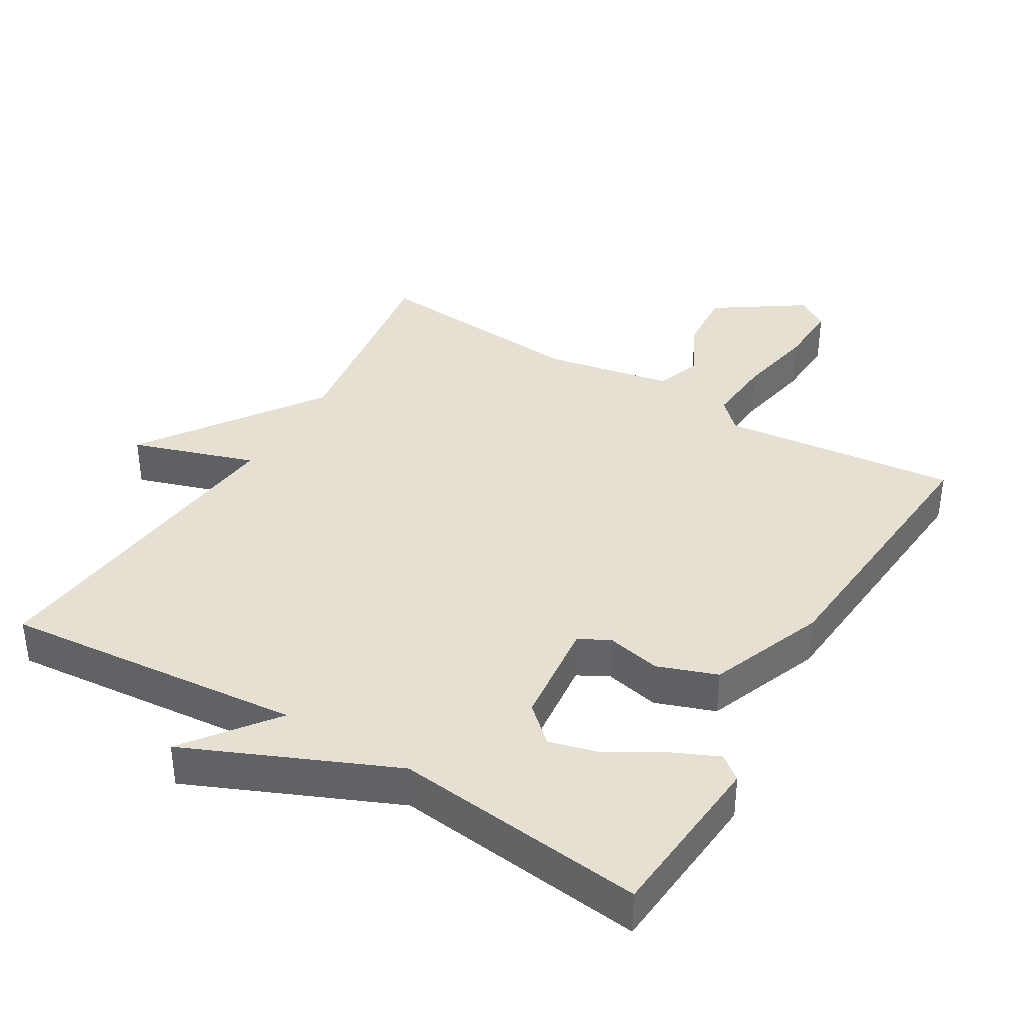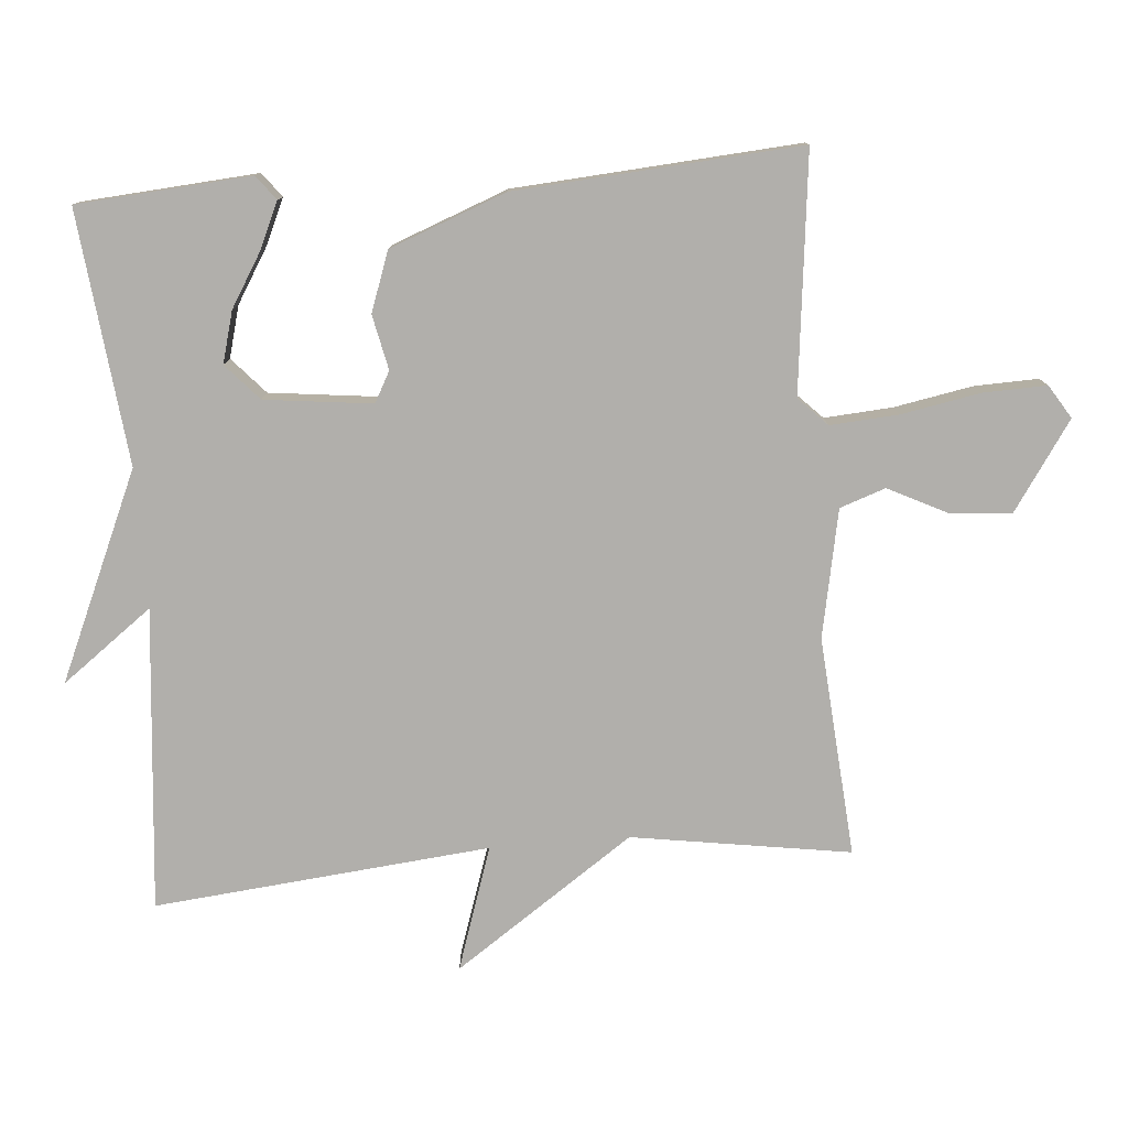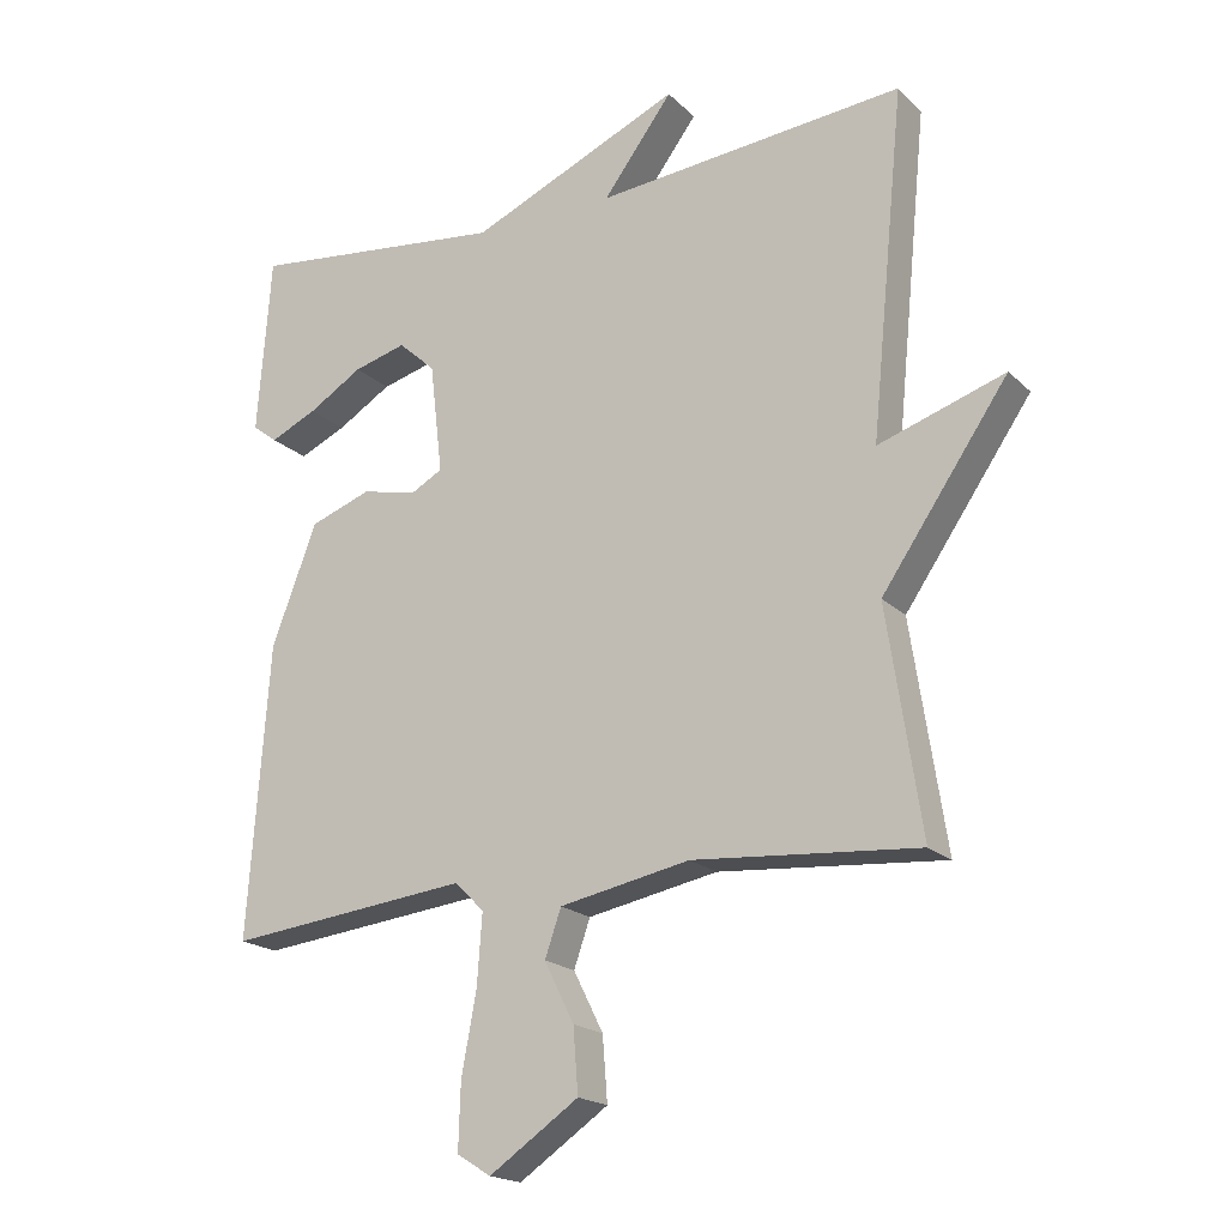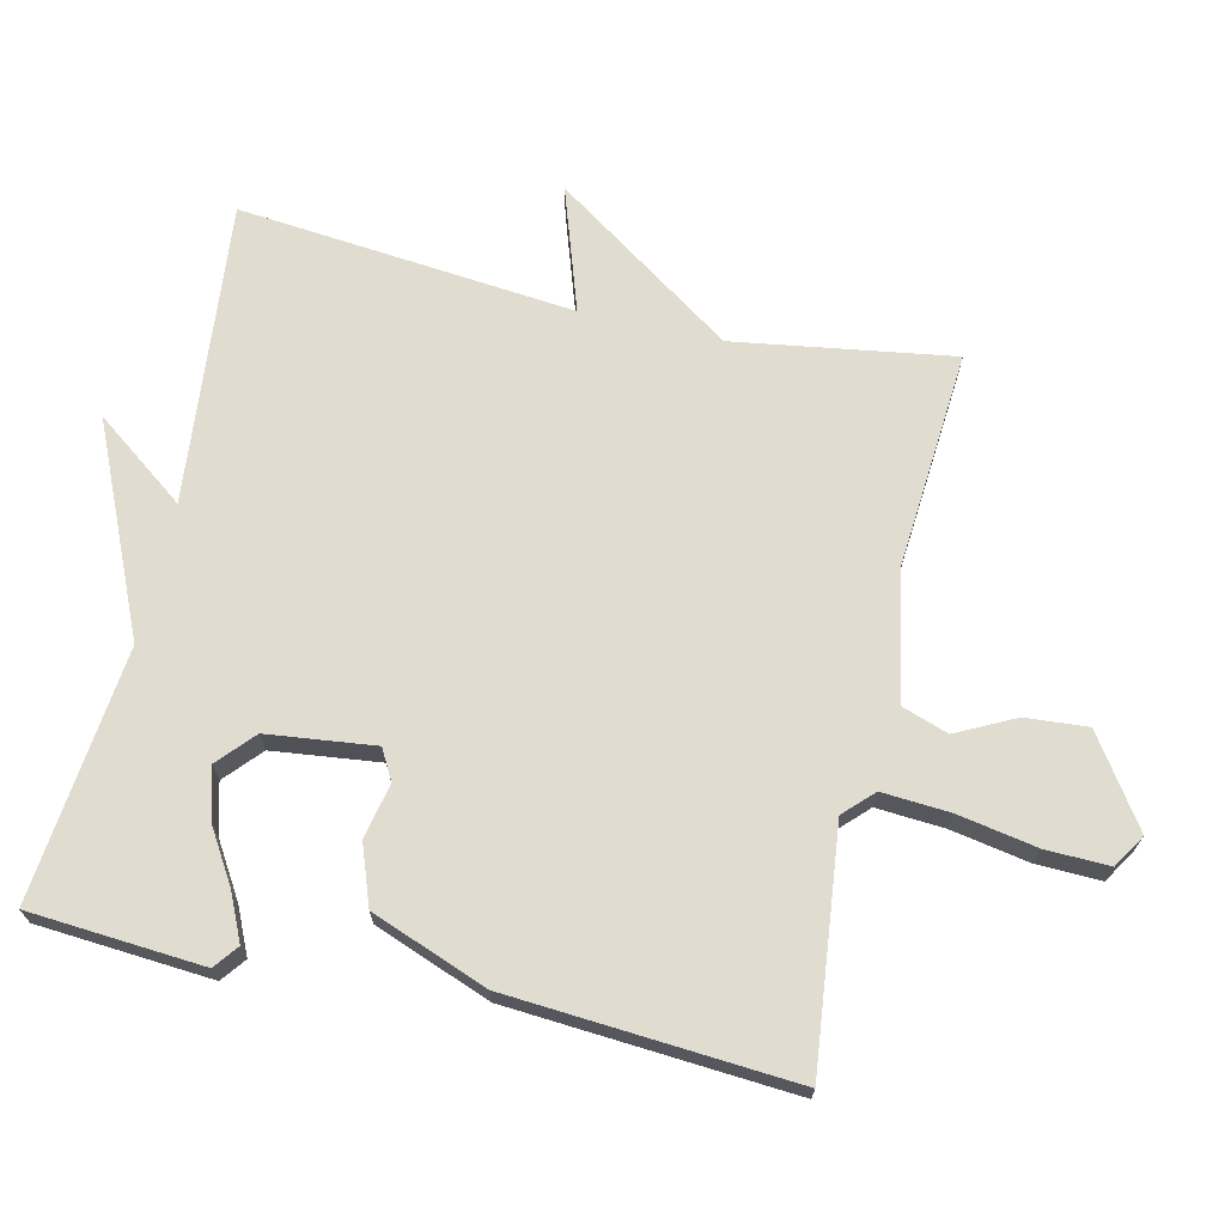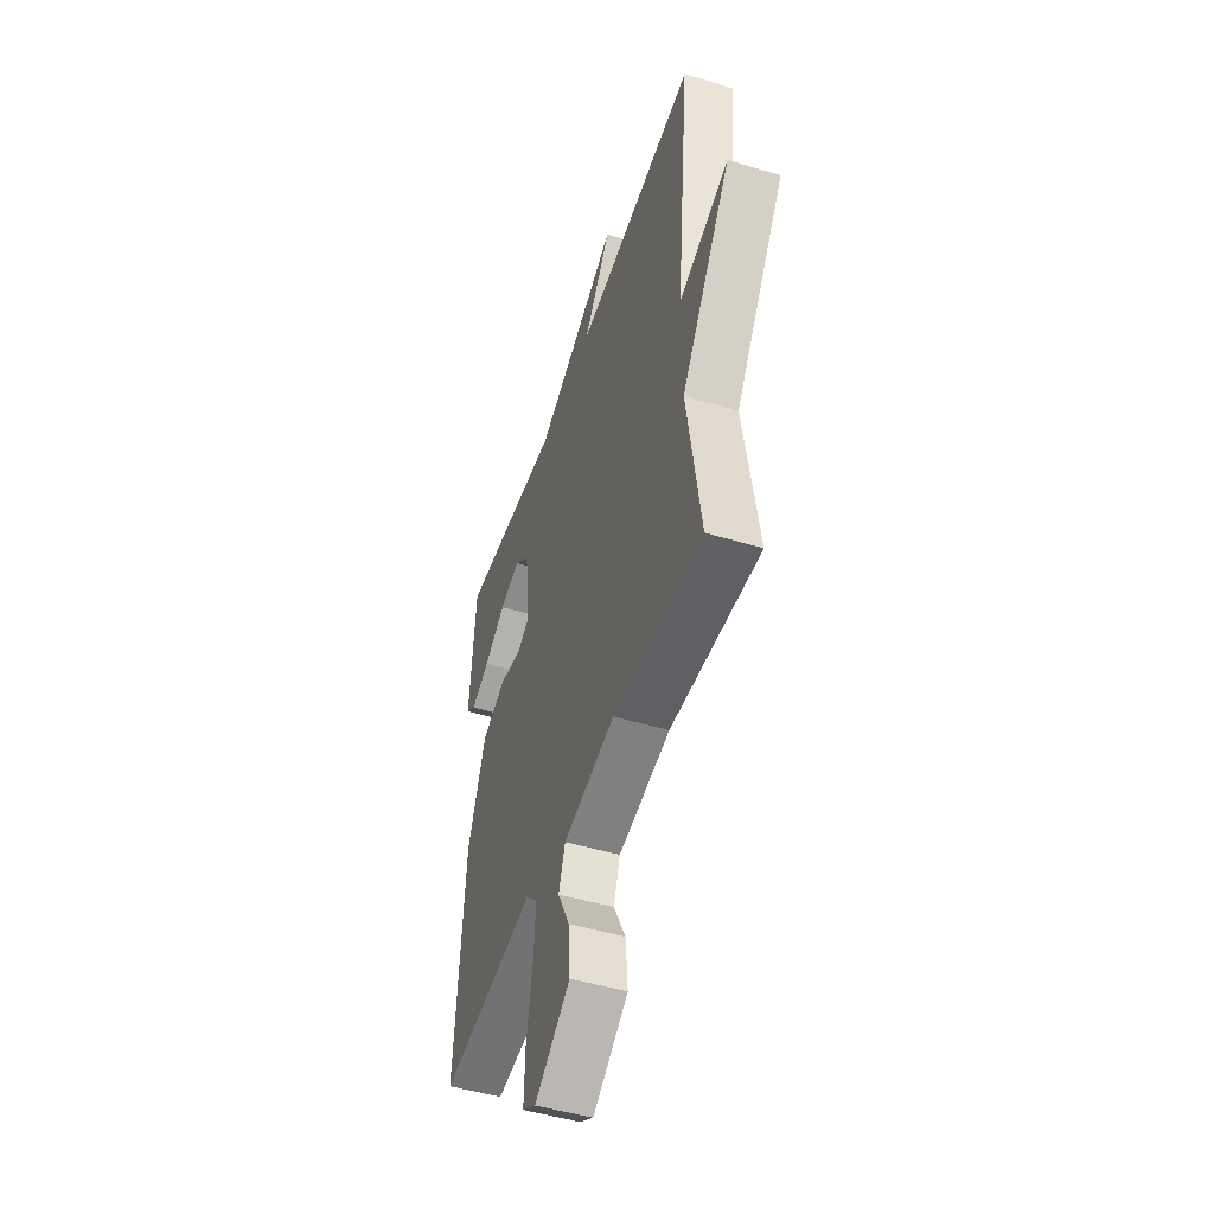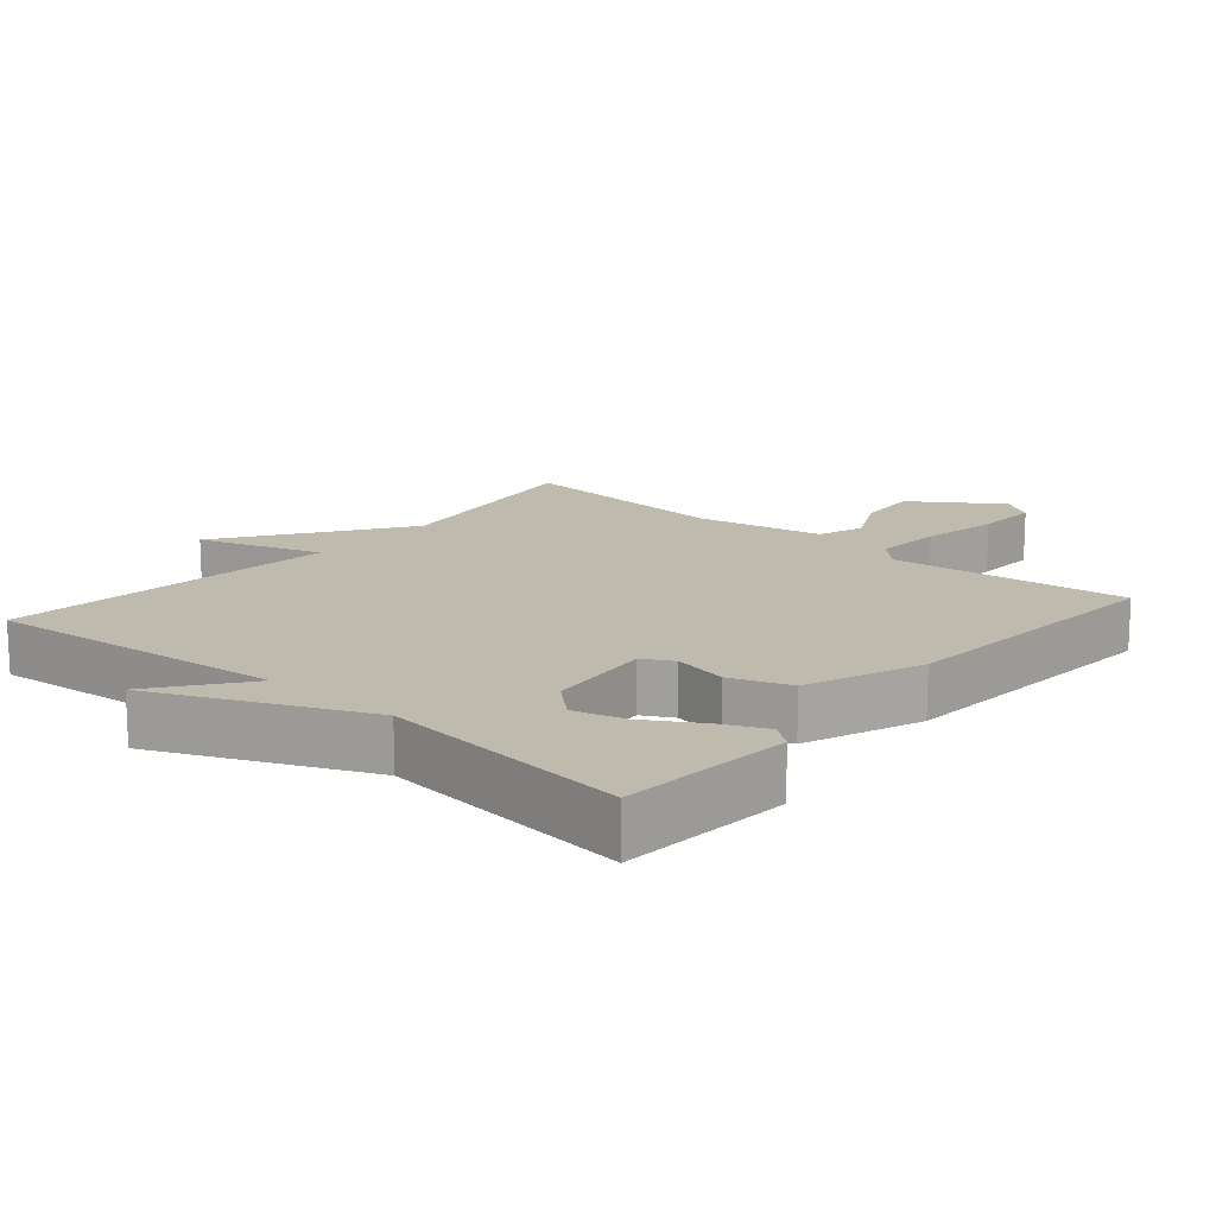
<metadata>
{"format":"obj","ext":"obj","renderer":"f3d","projection":"perspective","resolution":1024,"background":"white","views":[{"elev":38.3,"azim":31.1,"up":"+Y"},{"elev":-78.3,"azim":94.6,"up":"+Y"},{"elev":-19.1,"azim":-149.4,"up":"+Z"},{"elev":69.4,"azim":102.8,"up":"+Y"},{"elev":-49.2,"azim":-108.4,"up":"+Z"},{"elev":15.6,"azim":40.8,"up":"+Y"}]}
</metadata>
<code>
v 0.5 0.07 -0.5
v 0.158 0.07 -0.462
v 0.117 0.07 -0.503
v 0.124 0.07 -0.601
v 0.145 0.07 -0.715
v 0.148 0.07 -0.807
v 0.1 0.07 -0.837
v -0.026 0.07 -0.751
v -0.019 0.07 -0.661
v 0.023 0.07 -0.577
v 0 0.07 -0.511
v -0.184 0.07 -0.475
v -0.5 0.07 -0.5
v -0.452 0.07 -0.185
v -0.63 0.07 0.074
v -0.452 0.07 0.015
v -0.5 0.07 0.5
v -0.065 0.07 0.459
v -0.163 0.07 0.59
v 0.135 0.07 0.459
v 0.5 0.07 0.5
v 0.519 0.07 0.249
v 0.484 0.07 0.222
v 0.418 0.07 0.252
v 0.341 0.07 0.299
v 0.267 0.07 0.319
v 0.215 0.07 0.272
v 0.197 0.07 0.117
v 0.241 0.07 0.093
v 0.32 0.07 0.11
v 0.406 0.07 0.079
v 0.47 0.07 -0.089
v 0.5 0 -0.5
v 0.158 0 -0.462
v 0.117 0 -0.503
v 0.124 0 -0.601
v 0.145 0 -0.715
v 0.148 0 -0.807
v 0.1 0 -0.837
v -0.026 0 -0.751
v -0.019 0 -0.661
v 0.023 0 -0.577
v 0 0 -0.511
v -0.184 0 -0.475
v -0.5 0 -0.5
v -0.452 0 -0.185
v -0.63 0 0.074
v -0.452 0 0.015
v -0.5 0 0.5
v -0.065 0 0.459
v -0.163 0 0.59
v 0.135 0 0.459
v 0.5 0 0.5
v 0.519 0 0.249
v 0.484 0 0.222
v 0.418 0 0.252
v 0.341 0 0.299
v 0.267 0 0.319
v 0.215 0 0.272
v 0.197 0 0.117
v 0.241 0 0.093
v 0.32 0 0.11
v 0.406 0 0.079
v 0.47 0 -0.089
f 32 1 2
f 31 32 2
f 30 31 2
f 29 30 2
f 28 29 2 3
f 27 28 3
f 23 24 25
f 22 23 25
f 21 22 25
f 20 21 25
f 20 25 26
f 19 20 26
f 18 19 26
f 18 26 27
f 17 18 27
f 16 17 27
f 14 15 16
f 12 13 14
f 16 27 3
f 14 16 3
f 12 14 3
f 11 12 3
f 8 9 10
f 7 8 10
f 6 7 10
f 5 6 10
f 4 5 10
f 3 4 10 11
f 34 33 64
f 34 64 63
f 34 63 62
f 34 62 61
f 35 34 61 60
f 35 60 59
f 57 56 55
f 57 55 54
f 57 54 53
f 57 53 52
f 58 57 52
f 58 52 51
f 58 51 50
f 59 58 50
f 59 50 49
f 59 49 48
f 48 47 46
f 46 45 44
f 35 59 48
f 35 48 46
f 35 46 44
f 35 44 43
f 42 41 40
f 42 40 39
f 42 39 38
f 42 38 37
f 42 37 36
f 43 42 36 35
f 1 33 34 2
f 2 34 35 3
f 3 35 36 4
f 4 36 37 5
f 5 37 38 6
f 6 38 39 7
f 7 39 40 8
f 8 40 41 9
f 9 41 42 10
f 10 42 43 11
f 11 43 44 12
f 12 44 45 13
f 13 45 46 14
f 14 46 47 15
f 15 47 48 16
f 16 48 49 17
f 17 49 50 18
f 18 50 51 19
f 19 51 52 20
f 20 52 53 21
f 21 53 54 22
f 22 54 55 23
f 23 55 56 24
f 24 56 57 25
f 25 57 58 26
f 26 58 59 27
f 27 59 60 28
f 28 60 61 29
f 29 61 62 30
f 30 62 63 31
f 31 63 64 32
f 32 64 33 1

</code>
